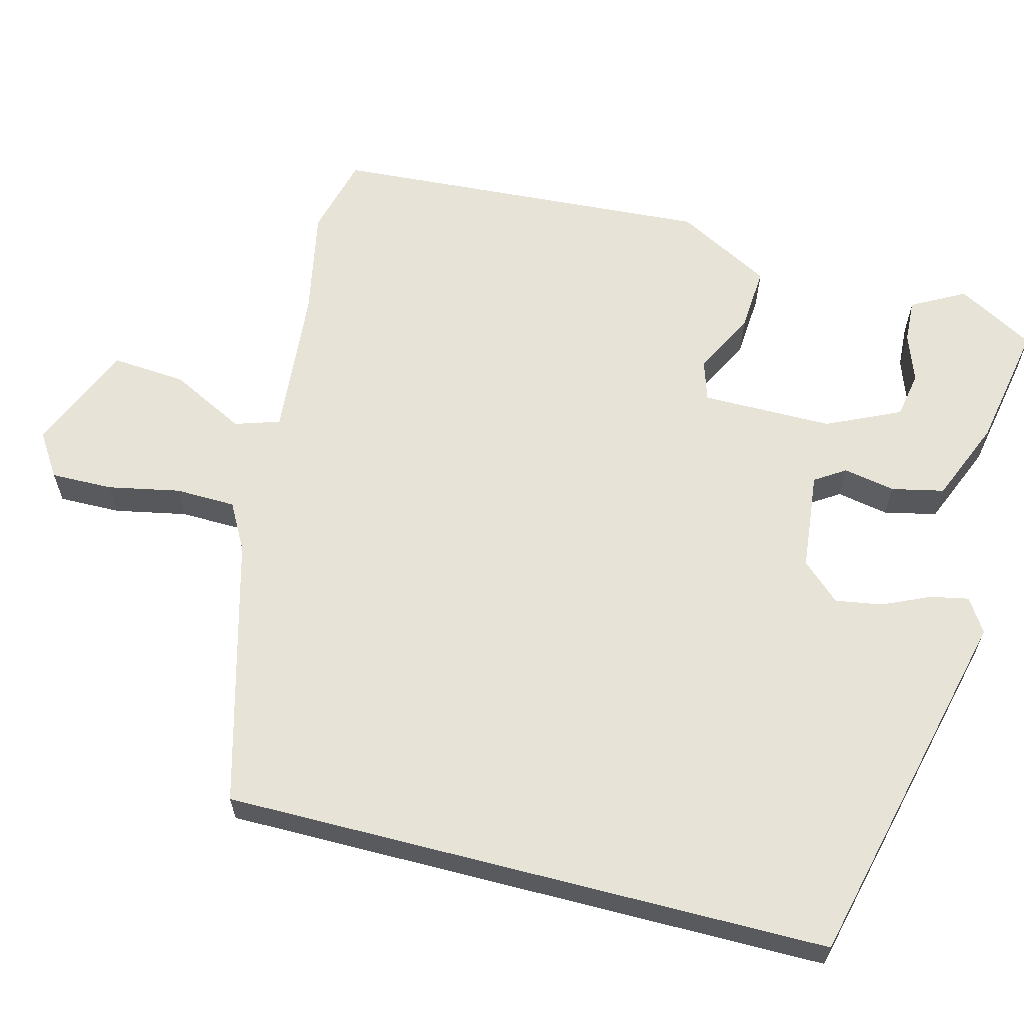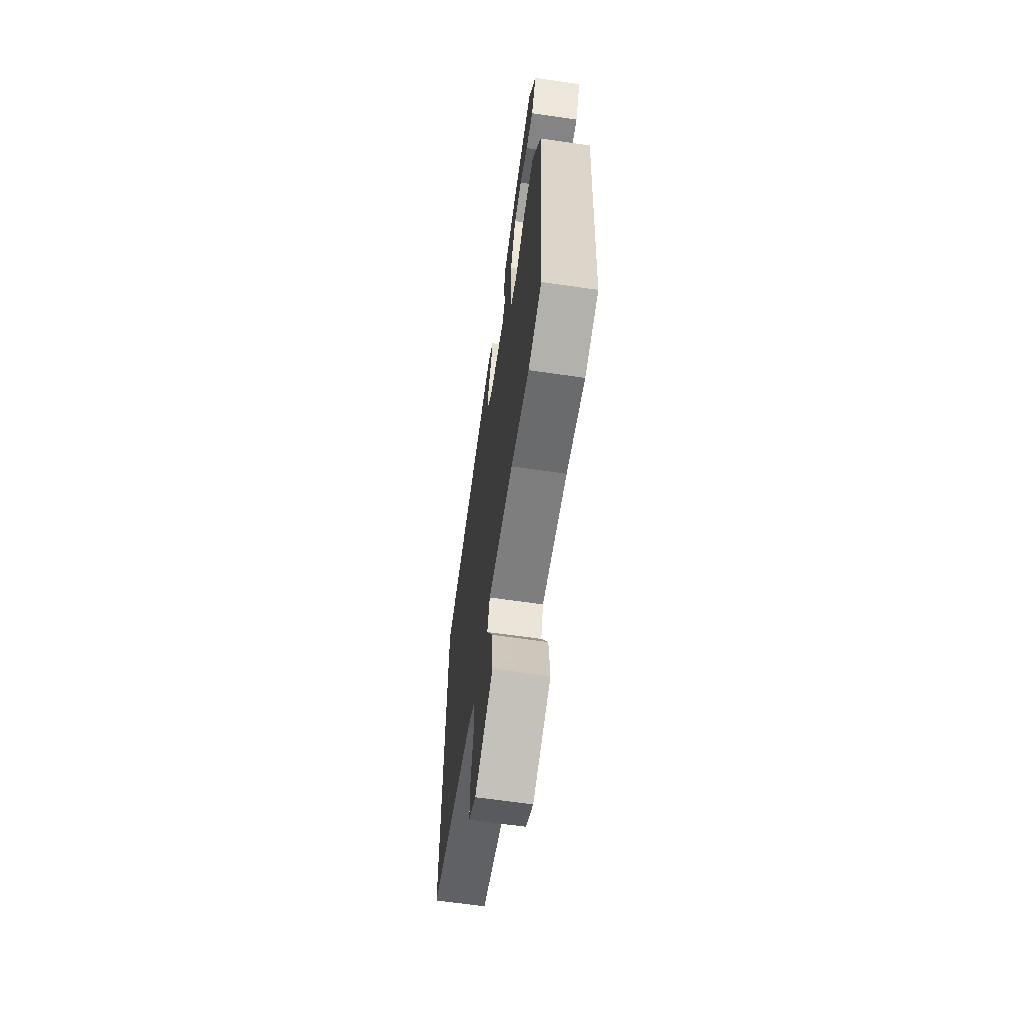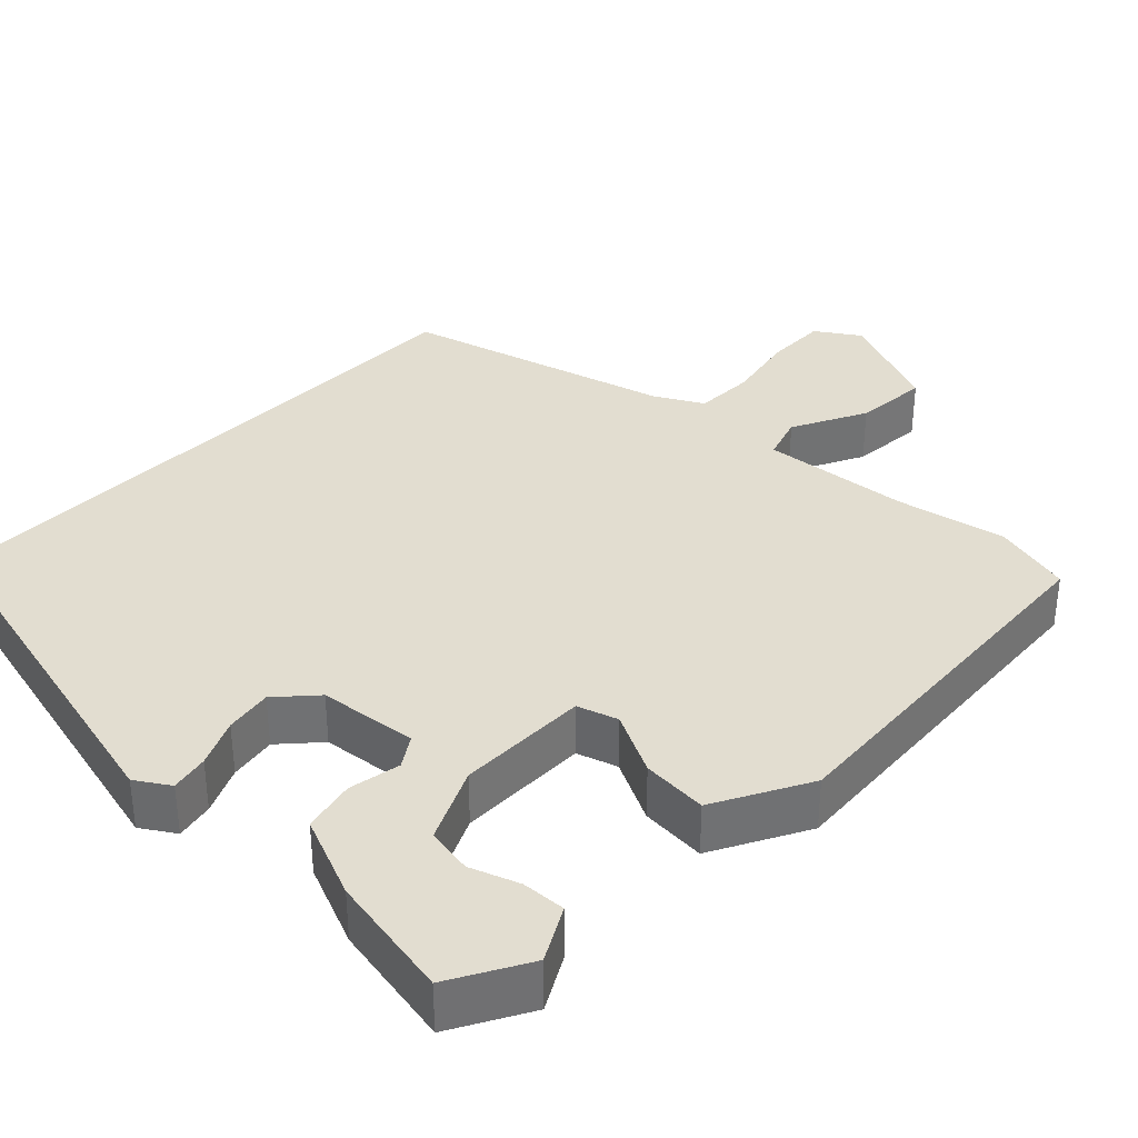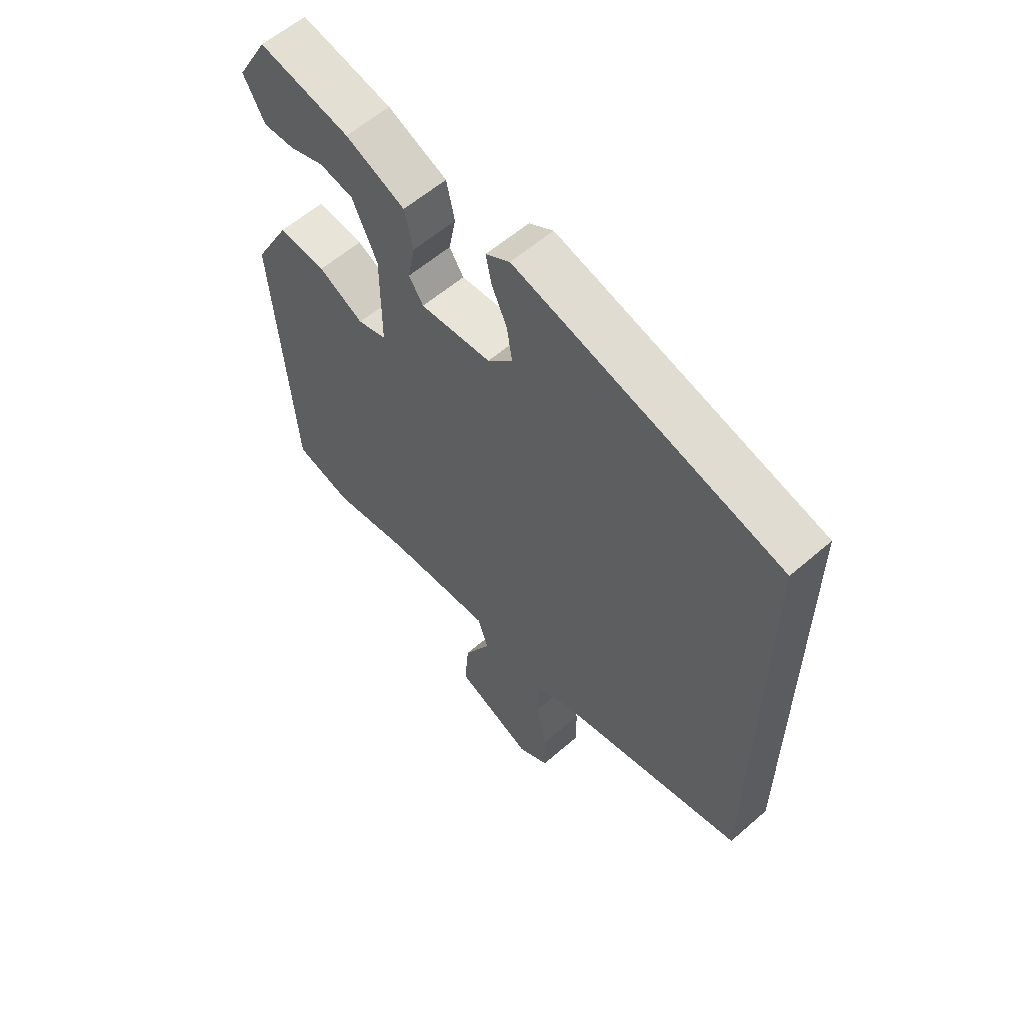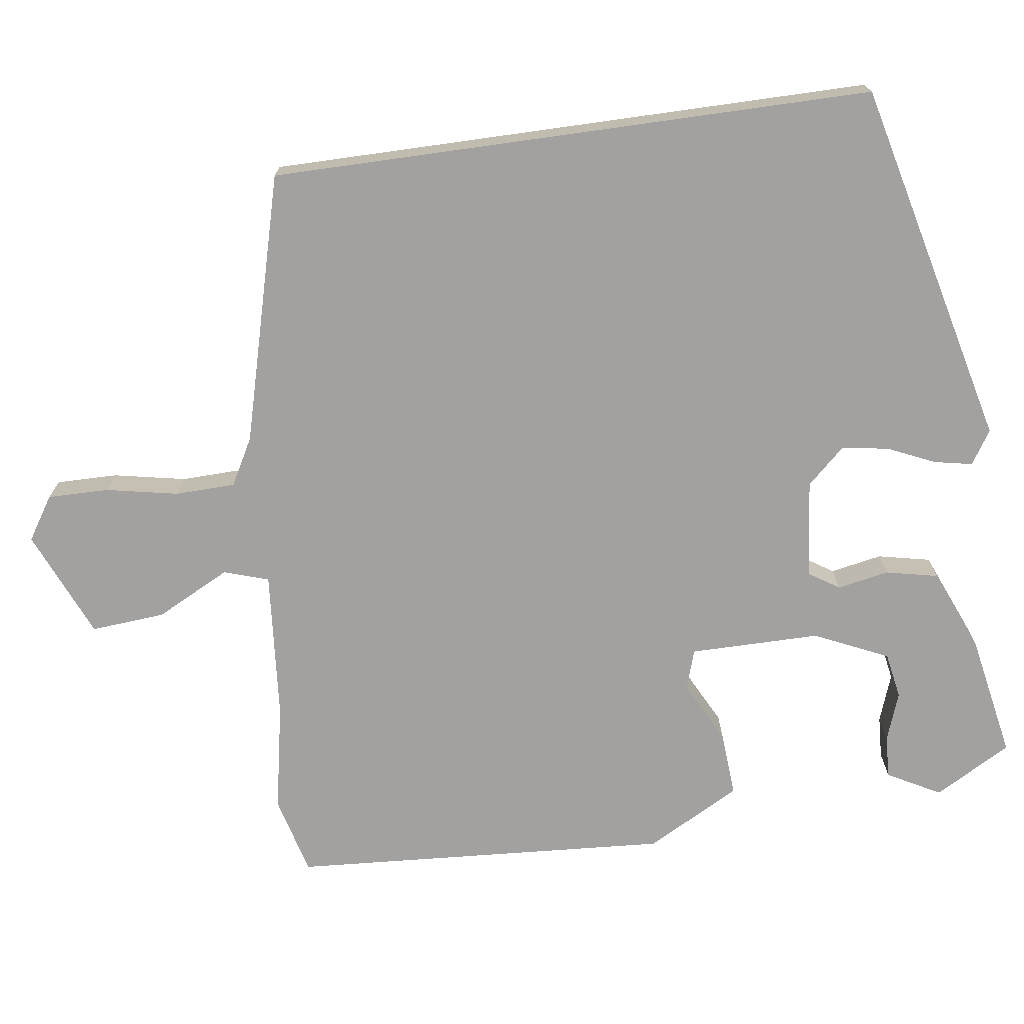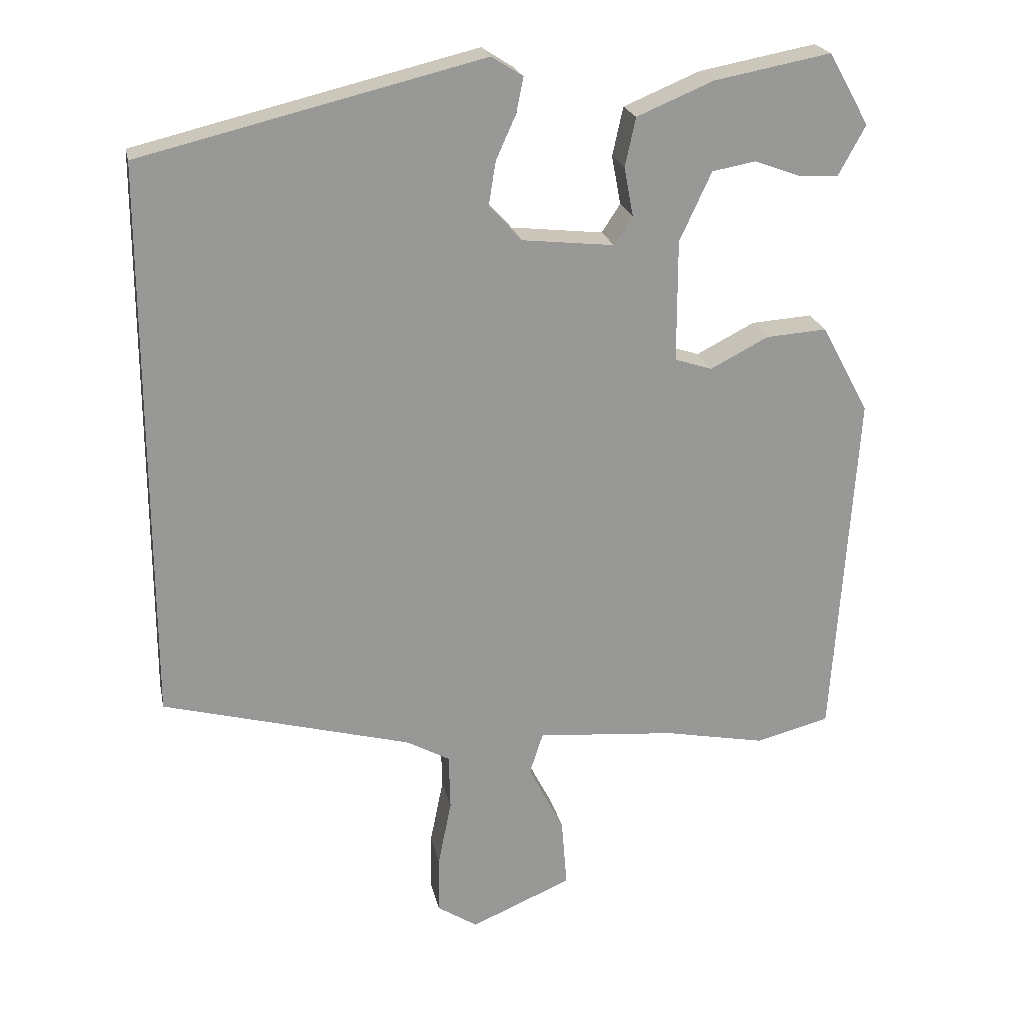
<metadata>
{"format":"obj","ext":"obj","renderer":"f3d","projection":"perspective","resolution":1024,"background":"white","views":[{"elev":62.2,"azim":-75.5,"up":"+Y"},{"elev":-64.4,"azim":81.7,"up":"+Z"},{"elev":35.2,"azim":43.9,"up":"+Y"},{"elev":59.4,"azim":-131.7,"up":"+Z"},{"elev":-72.3,"azim":-82.0,"up":"+Y"},{"elev":21.8,"azim":-11.7,"up":"+Z"}]}
</metadata>
<code>
v -0.5 0.07 -0.377
v -0.5 0.07 0.416
v -0.018 0.07 0.533
v 0.026 0.07 0.505
v 0.016 0.07 0.455
v -0.012 0.07 0.393
v -0.022 0.07 0.331
v 0.024 0.07 0.281
v 0.154 0.07 0.267
v 0.18 0.07 0.307
v 0.167 0.07 0.375
v 0.182 0.07 0.444
v 0.29 0.07 0.489
v 0.455 0.07 0.52
v 0.512 0.07 0.419
v 0.474 0.07 0.349
v 0.417 0.07 0.352
v 0.353 0.07 0.375
v 0.292 0.07 0.364
v 0.247 0.07 0.267
v 0.247 0.07 0.095
v 0.3 0.07 0.078
v 0.382 0.07 0.12
v 0.468 0.07 0.126
v 0.535 0.07 0.002
v 0.502 0.07 -0.5
v 0.397 0.07 -0.527
v 0.254 0.07 -0.499
v 0.057 0.07 -0.482
v 0.038 0.07 -0.541
v 0.088 0.07 -0.639
v 0.096 0.07 -0.737
v -0.047 0.07 -0.798
v -0.104 0.07 -0.761
v -0.103 0.07 -0.68
v -0.084 0.07 -0.585
v -0.086 0.07 -0.506
v -0.148 0.07 -0.472
v -0.5 0 -0.377
v -0.5 0 0.416
v -0.018 0 0.533
v 0.026 0 0.505
v 0.016 0 0.455
v -0.012 0 0.393
v -0.022 0 0.331
v 0.024 0 0.281
v 0.154 0 0.267
v 0.18 0 0.307
v 0.167 0 0.375
v 0.182 0 0.444
v 0.29 0 0.489
v 0.455 0 0.52
v 0.512 0 0.419
v 0.474 0 0.349
v 0.417 0 0.352
v 0.353 0 0.375
v 0.292 0 0.364
v 0.247 0 0.267
v 0.247 0 0.095
v 0.3 0 0.078
v 0.382 0 0.12
v 0.468 0 0.126
v 0.535 0 0.002
v 0.502 0 -0.5
v 0.397 0 -0.527
v 0.254 0 -0.499
v 0.057 0 -0.482
v 0.038 0 -0.541
v 0.088 0 -0.639
v 0.096 0 -0.737
v -0.047 0 -0.798
v -0.104 0 -0.761
v -0.103 0 -0.68
v -0.084 0 -0.585
v -0.086 0 -0.506
v -0.148 0 -0.472
f 34 35 36
f 33 34 36
f 32 33 36
f 31 32 36
f 30 31 36
f 29 30 36 37
f 26 27 28
f 25 26 28
f 24 25 28
f 23 24 28
f 22 23 28
f 21 22 28 29
f 29 37 38
f 21 29 38
f 20 21 38
f 16 17 18
f 15 16 18
f 14 15 18
f 13 14 18
f 12 13 18
f 12 18 19
f 12 19 20
f 11 12 20
f 10 11 20
f 4 5 6
f 3 4 6
f 2 3 6
f 1 2 6
f 1 6 7
f 38 1 7 8
f 9 10 20 38
f 8 9 38
f 74 73 72
f 74 72 71
f 74 71 70
f 74 70 69
f 74 69 68
f 75 74 68 67
f 66 65 64
f 66 64 63
f 66 63 62
f 66 62 61
f 66 61 60
f 67 66 60 59
f 76 75 67
f 76 67 59
f 76 59 58
f 56 55 54
f 56 54 53
f 56 53 52
f 56 52 51
f 56 51 50
f 57 56 50
f 58 57 50
f 58 50 49
f 58 49 48
f 44 43 42
f 44 42 41
f 44 41 40
f 44 40 39
f 45 44 39
f 46 45 39 76
f 76 58 48 47
f 76 47 46
f 1 39 40 2
f 2 40 41 3
f 3 41 42 4
f 4 42 43 5
f 5 43 44 6
f 6 44 45 7
f 7 45 46 8
f 8 46 47 9
f 9 47 48 10
f 10 48 49 11
f 11 49 50 12
f 12 50 51 13
f 13 51 52 14
f 14 52 53 15
f 15 53 54 16
f 16 54 55 17
f 17 55 56 18
f 18 56 57 19
f 19 57 58 20
f 20 58 59 21
f 21 59 60 22
f 22 60 61 23
f 23 61 62 24
f 24 62 63 25
f 25 63 64 26
f 26 64 65 27
f 27 65 66 28
f 28 66 67 29
f 29 67 68 30
f 30 68 69 31
f 31 69 70 32
f 32 70 71 33
f 33 71 72 34
f 34 72 73 35
f 35 73 74 36
f 36 74 75 37
f 37 75 76 38
f 38 76 39 1

</code>
